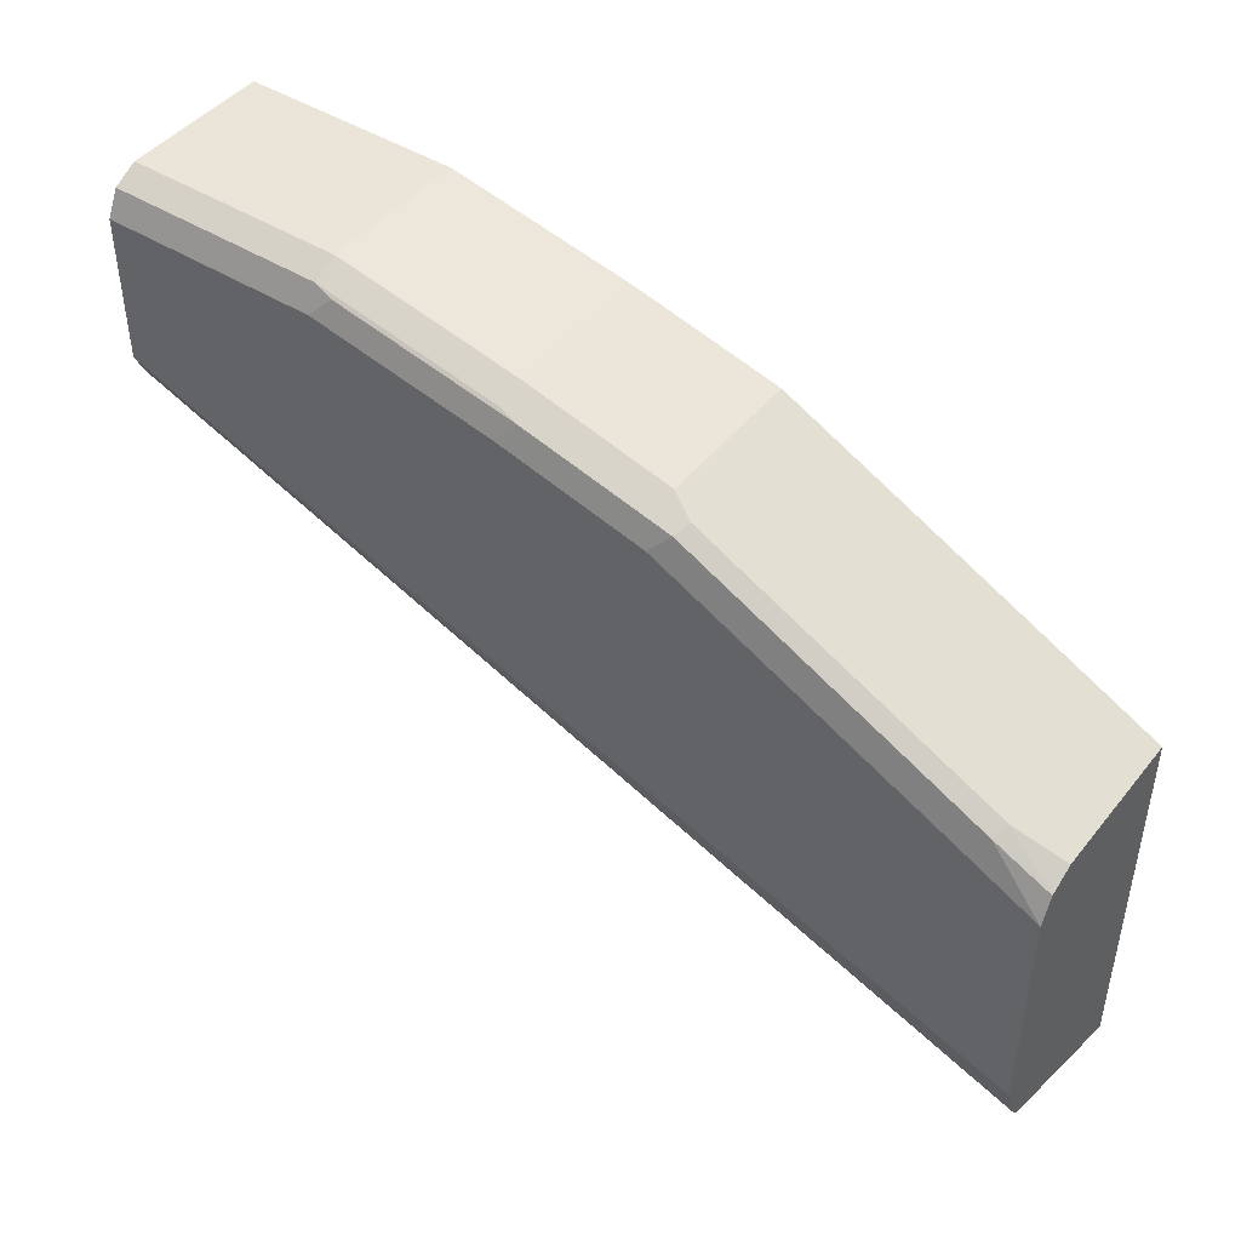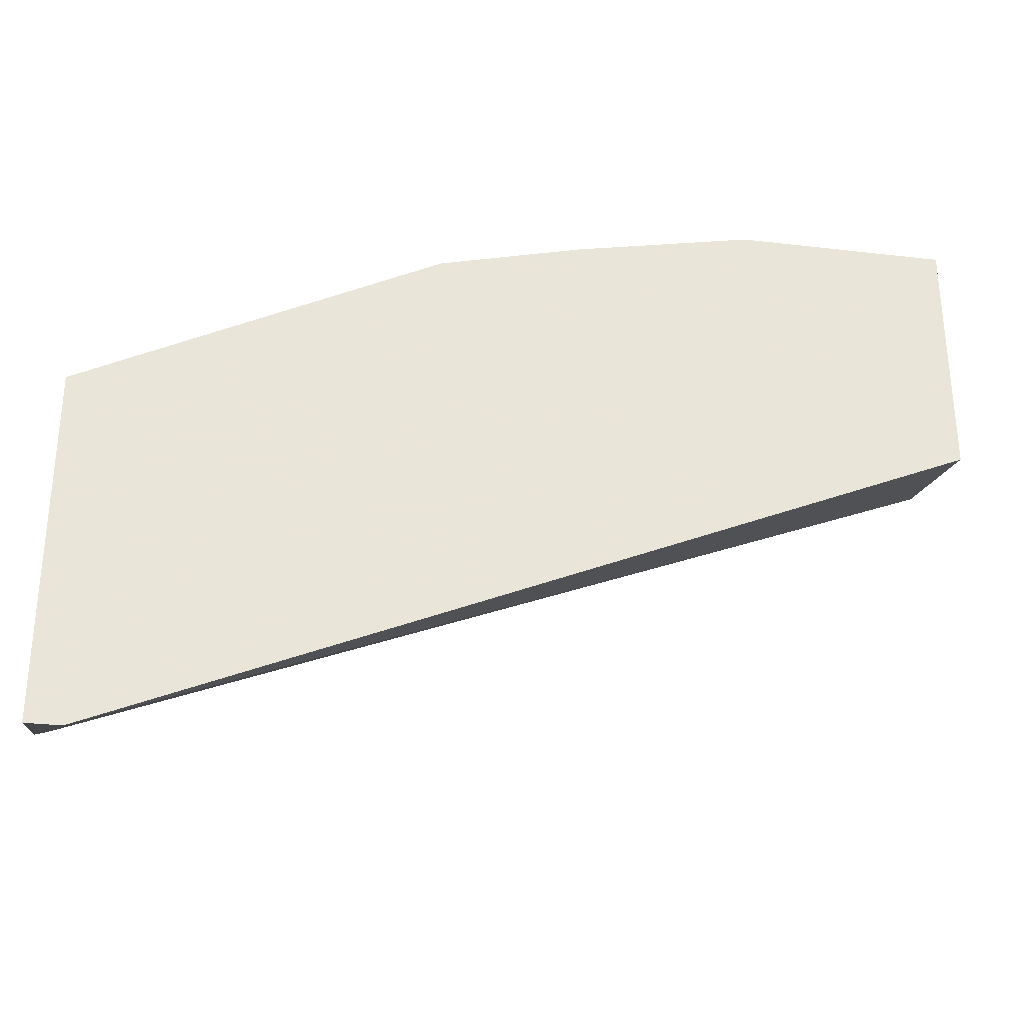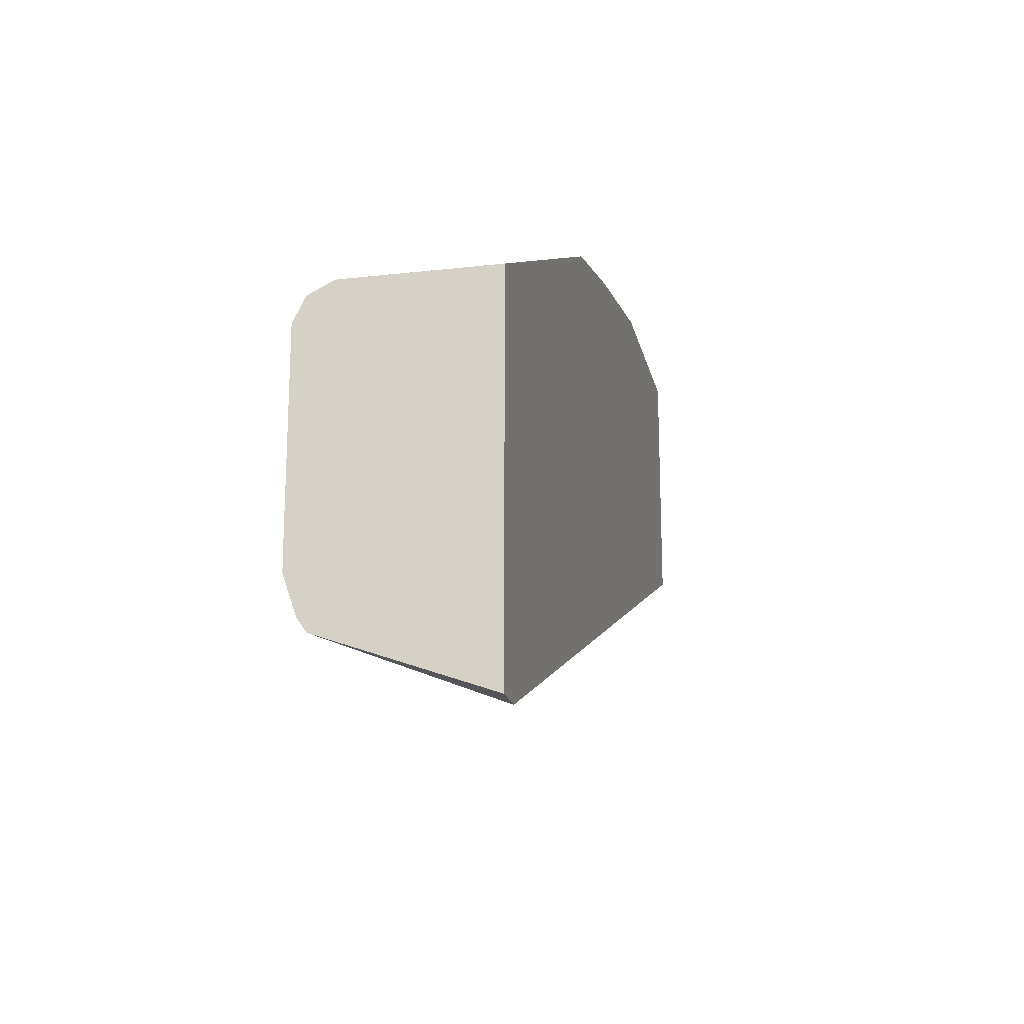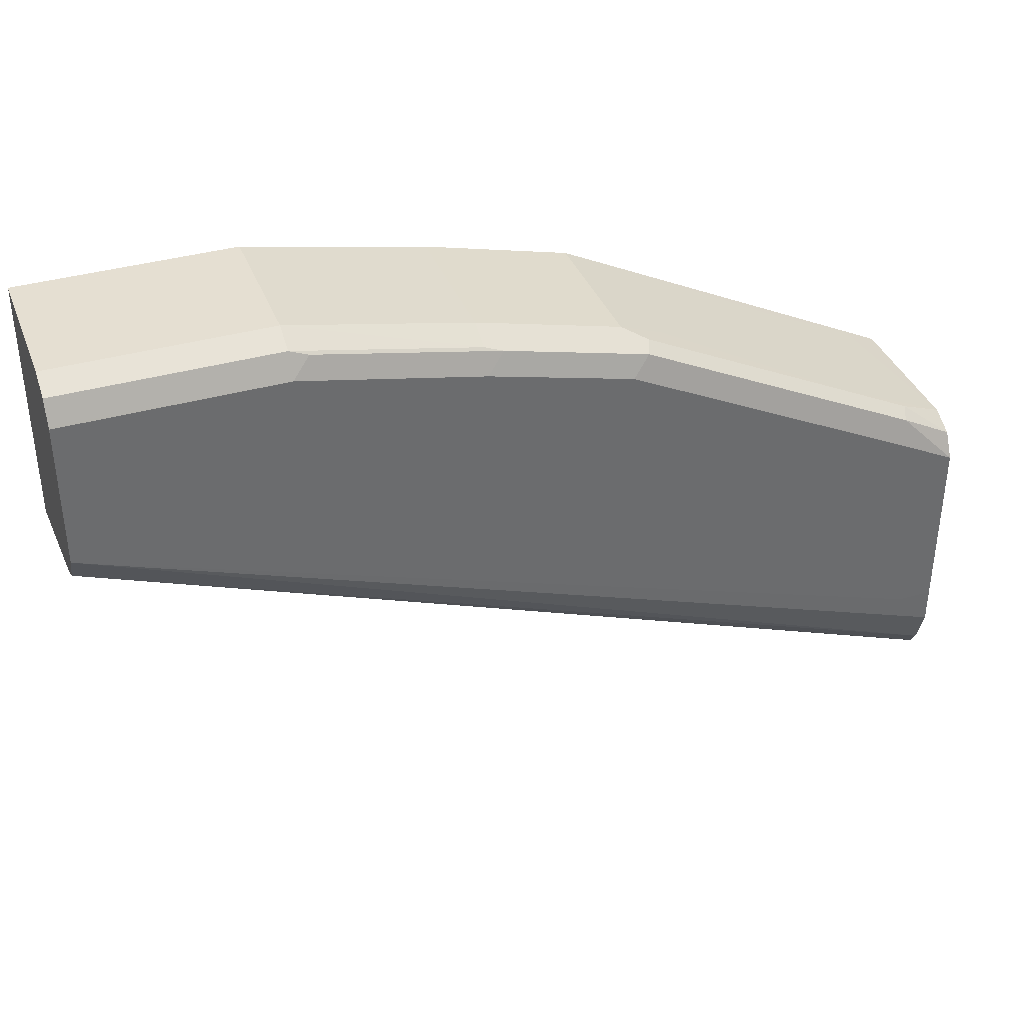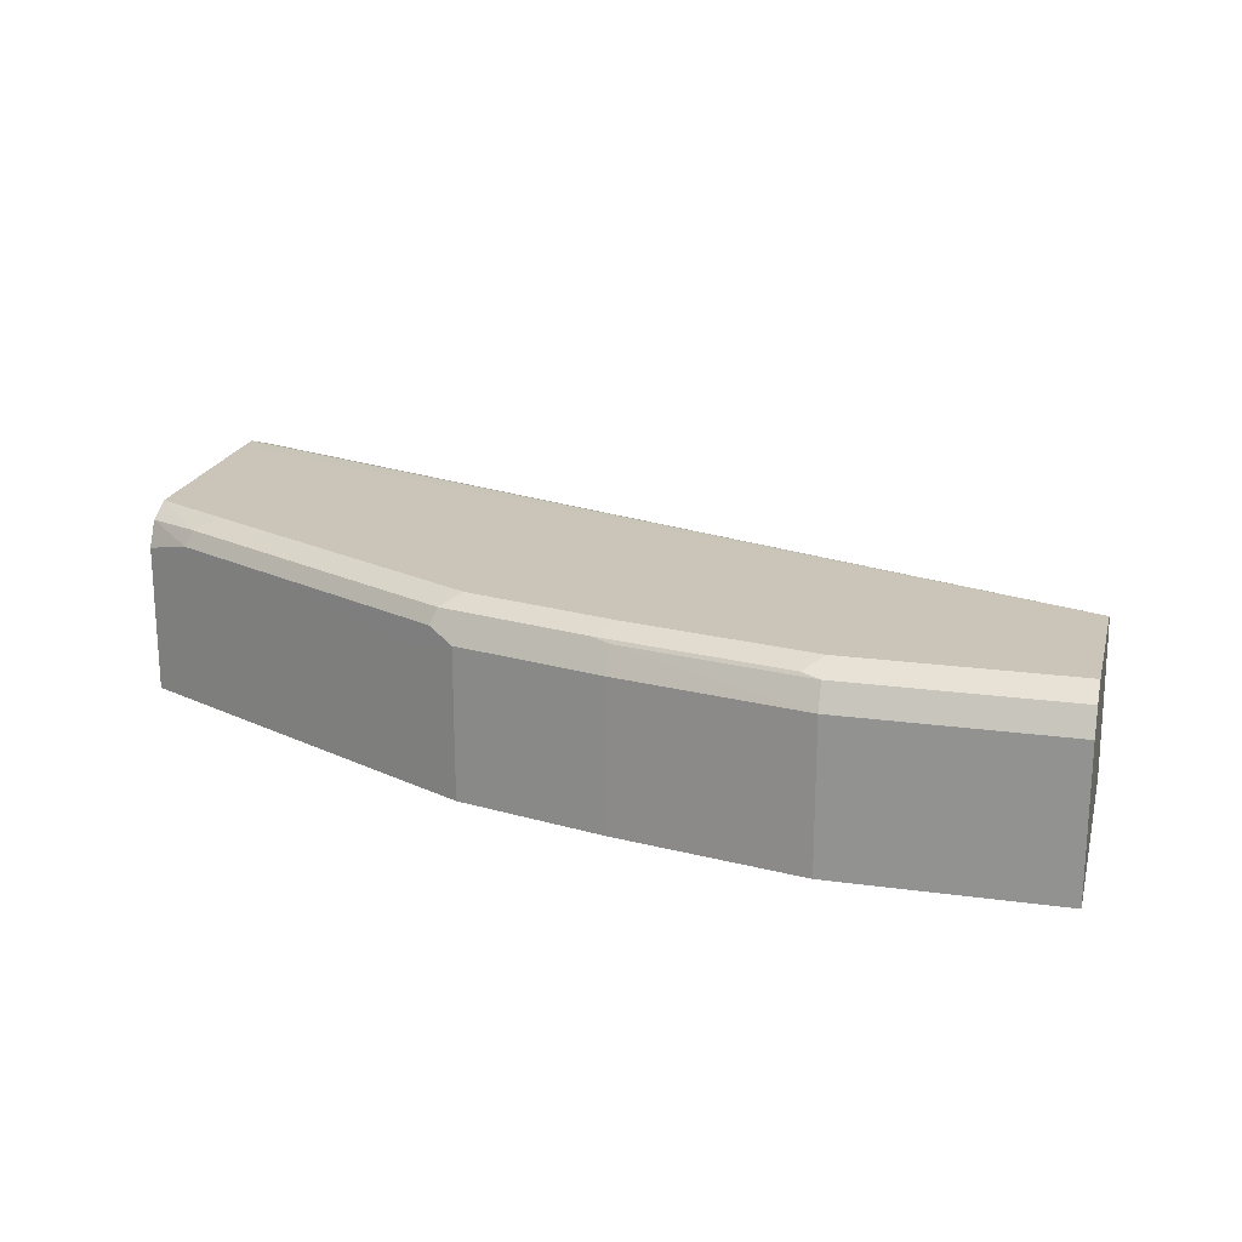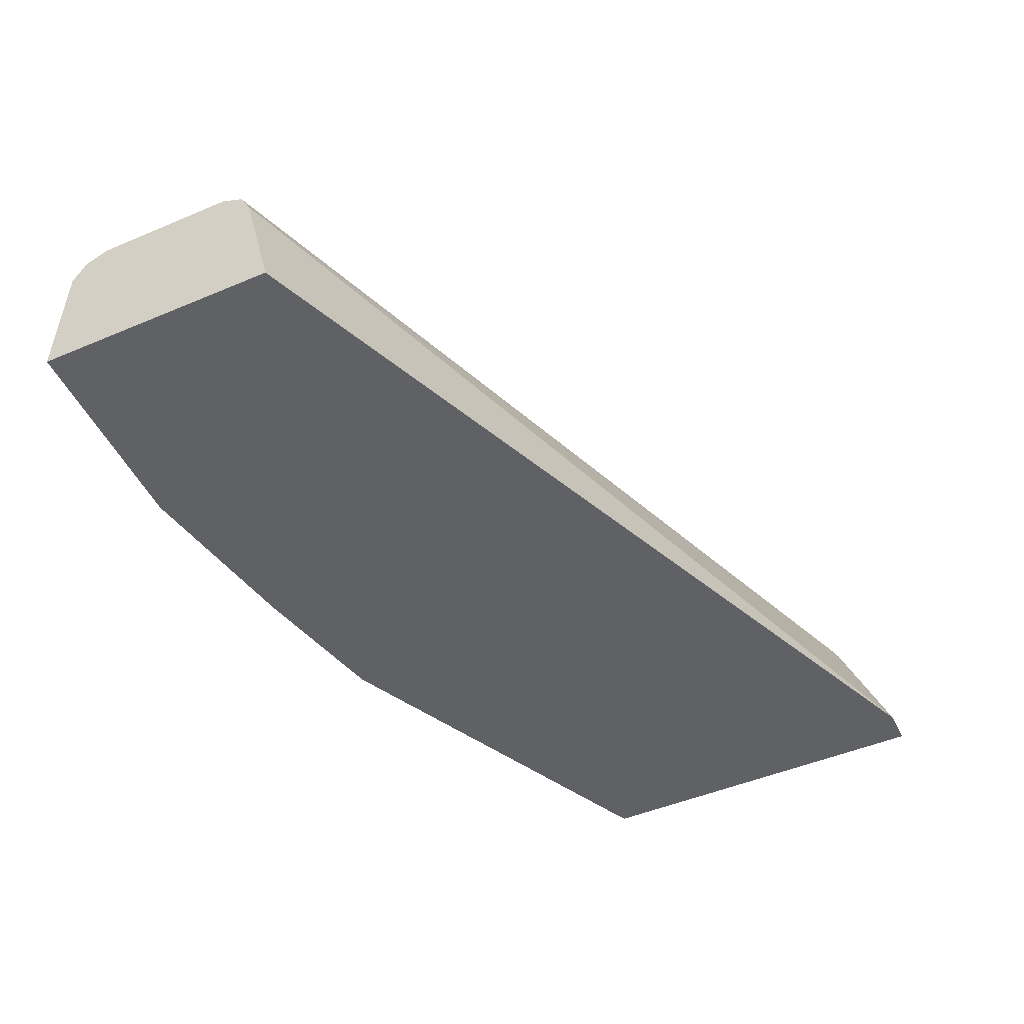
<metadata>
{"format":"obj","ext":"obj","renderer":"f3d","projection":"perspective","resolution":1024,"background":"white","views":[{"elev":45.0,"azim":36.1,"up":"+Y"},{"elev":-29.9,"azim":170.3,"up":"+Y"},{"elev":-19.3,"azim":102.1,"up":"+Y"},{"elev":37.5,"azim":-20.0,"up":"+Y"},{"elev":20.4,"azim":-166.0,"up":"+Z"},{"elev":-49.2,"azim":-65.0,"up":"+Z"}]}
</metadata>
<code>
v 0.5082 0.6142 -0.04233
v 0.5289 0.6142 -0.04233
v 0.5289 0.6481 0.05073
v 0.5223 0.6494 0.0494
v 0.001884 0.847 0.04235
v 0.001884 0.8258 -0.04233
v 0.5289 0.826 -0.04233
v 0.5289 0.656 0.05602
v 0.001884 0.854 0.05646
v 0.001884 0.8488 0.04612
v 0.001884 0.974 -0.04233
v 0.5289 0.826 0.04213
v 0.5081 0.8364 -0.04233
v 0.5289 0.6777 0.06343
v 0.001884 0.8682 0.06352
v 0.001884 0.974 0.04235
v 0.127 0.974 -0.04233
v 0.5289 0.8258 0.04261
v 0.4588 0.8611 0.0494
v 0.5011 0.8399 0.0494
v 0.4588 0.8611 -0.03528
v 0.3458 0.9176 -0.04233
v 0.5289 0.6988 0.06352
v 0.5082 0.6988 0.06352
v 0.001884 0.9528 0.06352
v 0.001884 0.9676 0.0552
v 0.1271 0.974 0.04235
v 0.1271 0.974 -0.02117
v 0.2329 0.9528 -0.04233
v 0.5289 0.8189 0.05645
v 0.3458 0.9176 0.03529
v 0.3317 0.9246 0.0494
v 0.4129 0.8788 0.05823
v 0.4976 0.8364 0.05823
v 0.3176 0.9317 -0.04233
v 0.3176 0.9317 -0.02117
v 0.5289 0.8046 0.06352
v 0.001884 0.9541 0.06289
v 0.1271 0.9528 0.06352
v 0.001884 0.967 0.05646
v 0.1271 0.967 0.05646
v 0.233 0.9458 0.05646
v 0.233 0.9528 0.04235
v 0.233 0.9528 -0.02117
v 0.3176 0.9317 0.04235
v 0.3282 0.9211 0.05823
v 0.3176 0.9105 0.06352
v 0.487 0.8258 0.06352
v 0.1377 0.9634 0.05823
v 0.233 0.9317 0.06352
v 0.2435 0.9423 0.05823
f 26 41 27
f 19 22 31
f 20 34 30
f 22 35 36
f 26 40 41
f 22 45 31
f 25 39 38
f 19 21 22
f 22 36 45
f 19 34 20
f 15 50 39
f 19 46 33
f 19 32 46
f 19 31 32
f 18 20 30
f 17 44 29
f 17 28 44
f 16 26 27
f 15 39 25
f 15 47 50
f 27 41 42
f 19 33 34
f 27 42 43
f 43 46 45
f 27 44 28
f 46 50 47
f 46 51 50
f 43 51 46
f 42 51 43
f 41 51 42
f 41 49 51
f 40 49 41
f 39 51 49
f 39 50 51
f 38 49 40
f 27 43 44
f 38 39 49
f 36 44 43
f 34 48 37
f 33 48 34
f 33 47 48
f 33 46 47
f 32 45 46
f 31 45 32
f 30 34 37
f 29 36 35
f 29 44 36
f 36 43 45
f 15 48 47
f 15 23 37
f 15 24 23
f 3 8 9
f 2 8 3
f 2 14 8
f 2 23 14
f 2 37 23
f 2 30 37
f 2 18 30
f 2 12 18
f 2 7 12
f 1 7 2
f 1 13 7
f 1 22 13
f 1 35 22
f 1 29 35
f 1 17 29
f 1 11 17
f 1 6 11
f 1 5 6
f 1 4 5
f 15 37 48
f 1 2 3
f 3 9 4
f 4 9 10
f 1 3 4
f 5 10 9
f 4 10 5
f 14 23 24
f 13 22 21
f 13 21 19
f 12 20 18
f 12 19 20
f 12 13 19
f 11 28 17
f 11 27 28
f 11 16 27
f 14 24 15
f 8 14 15
f 8 15 9
f 5 15 25
f 5 25 38
f 5 38 40
f 5 9 15
f 5 26 16
f 5 16 11
f 5 11 6
f 7 13 12
f 5 40 26

</code>
